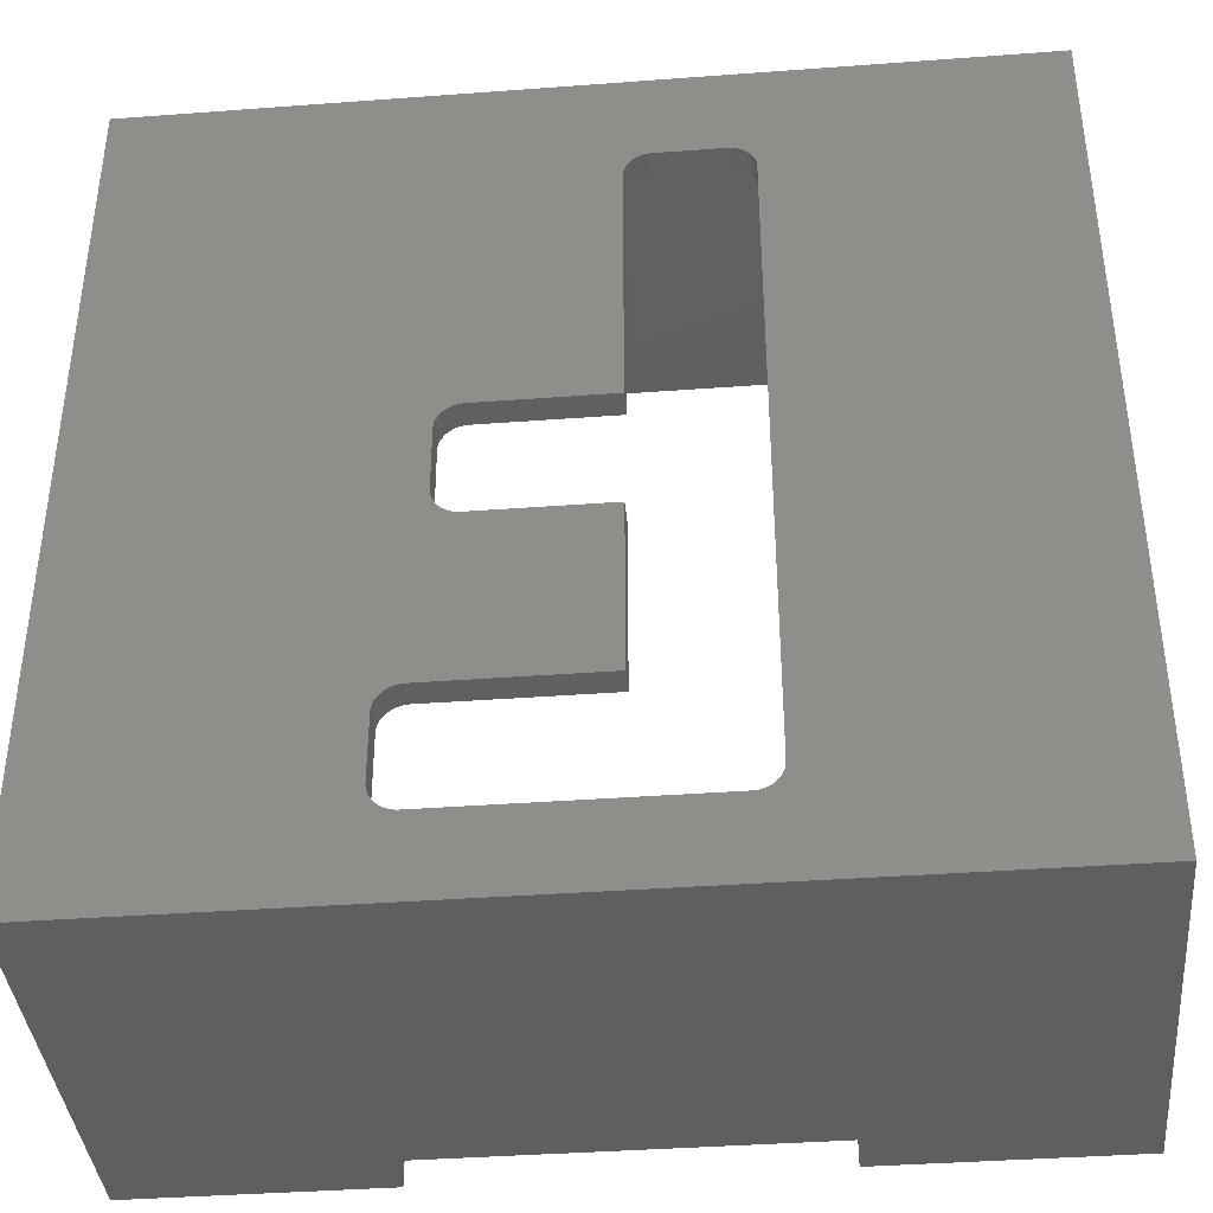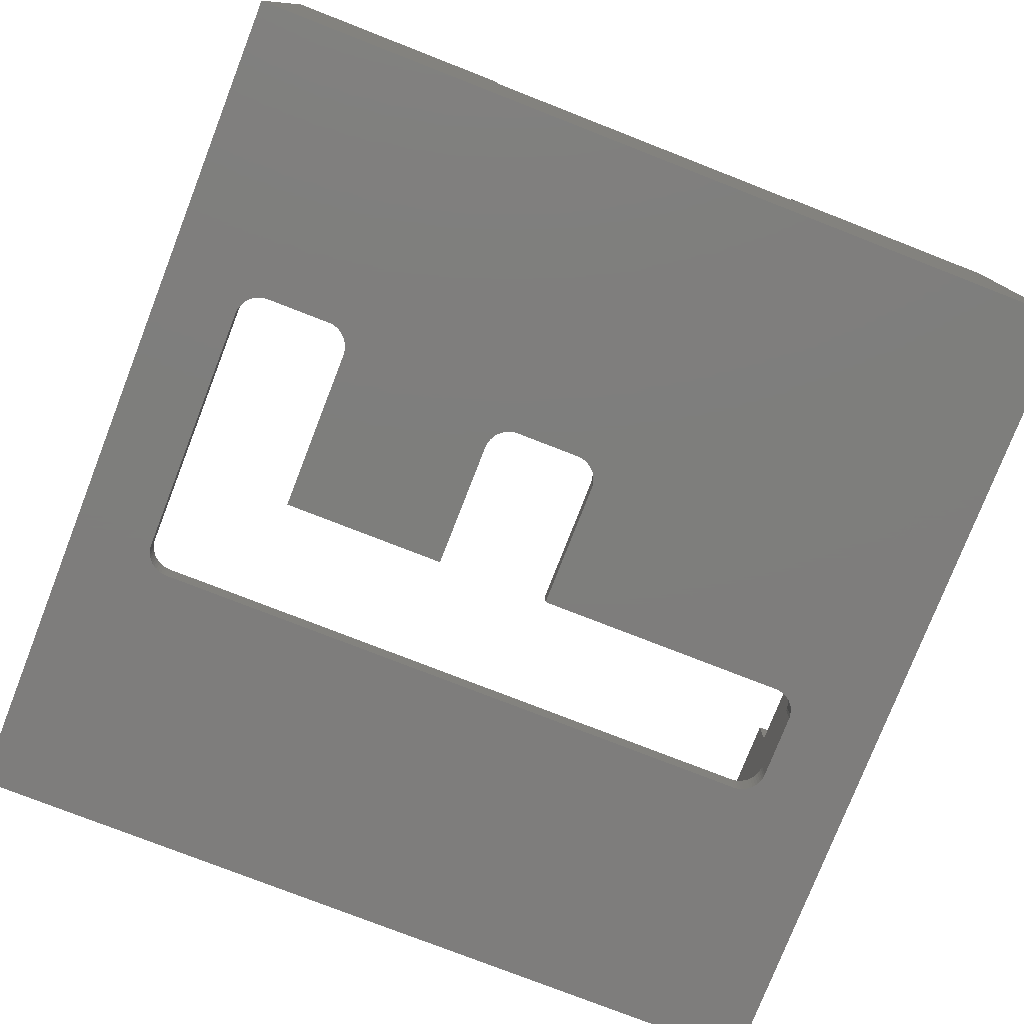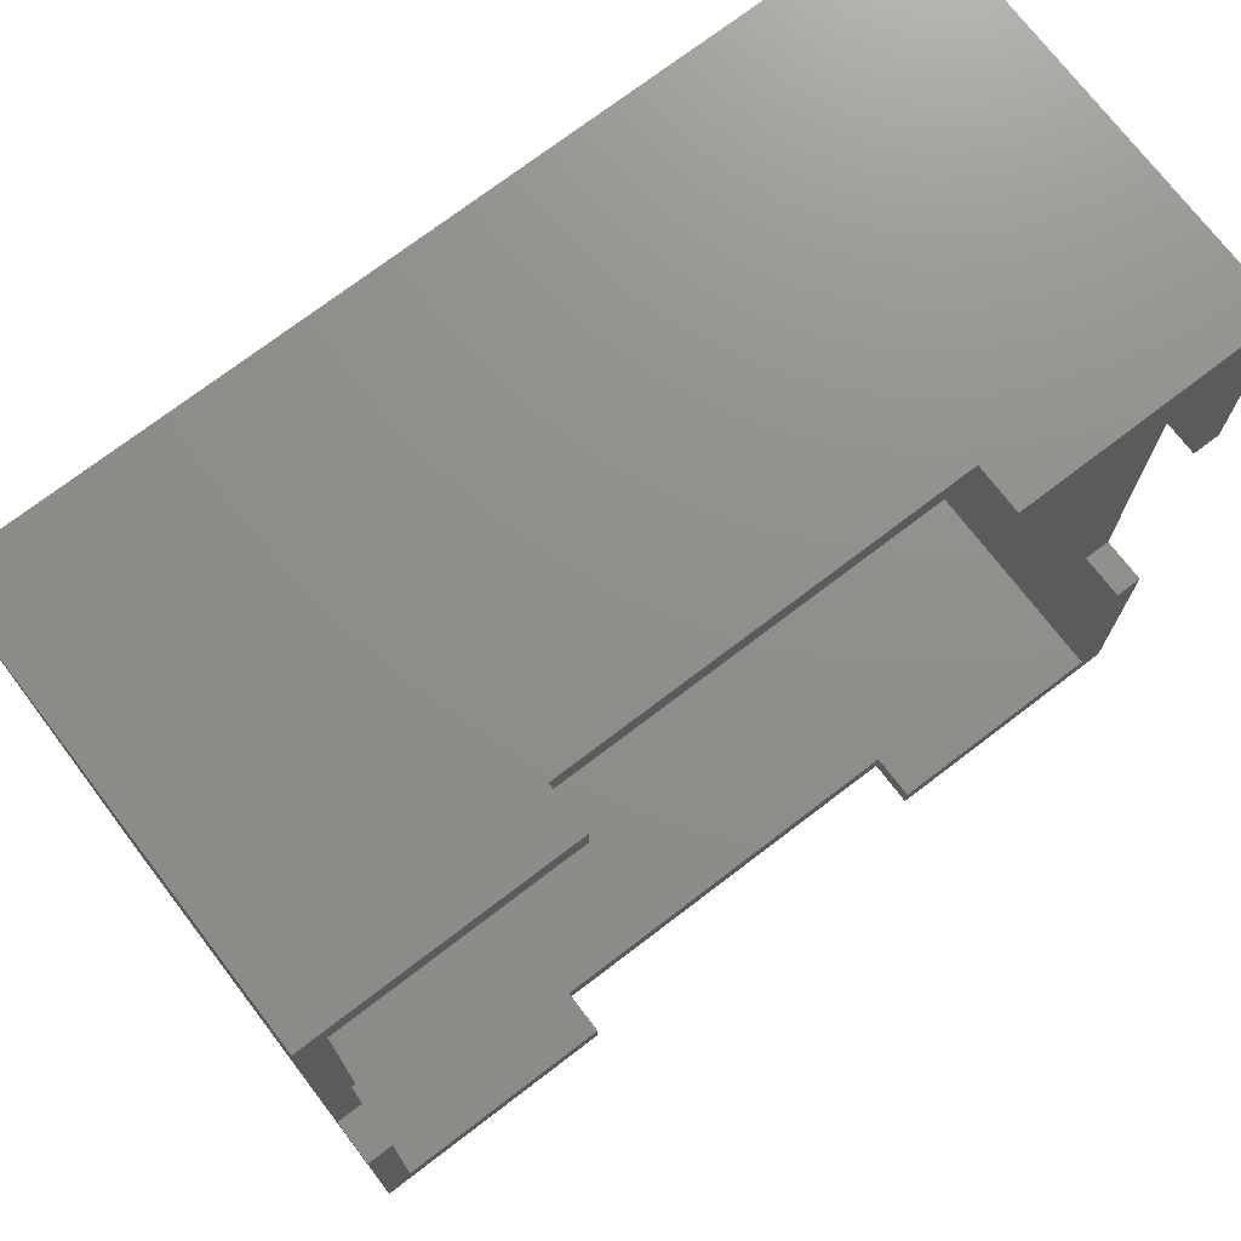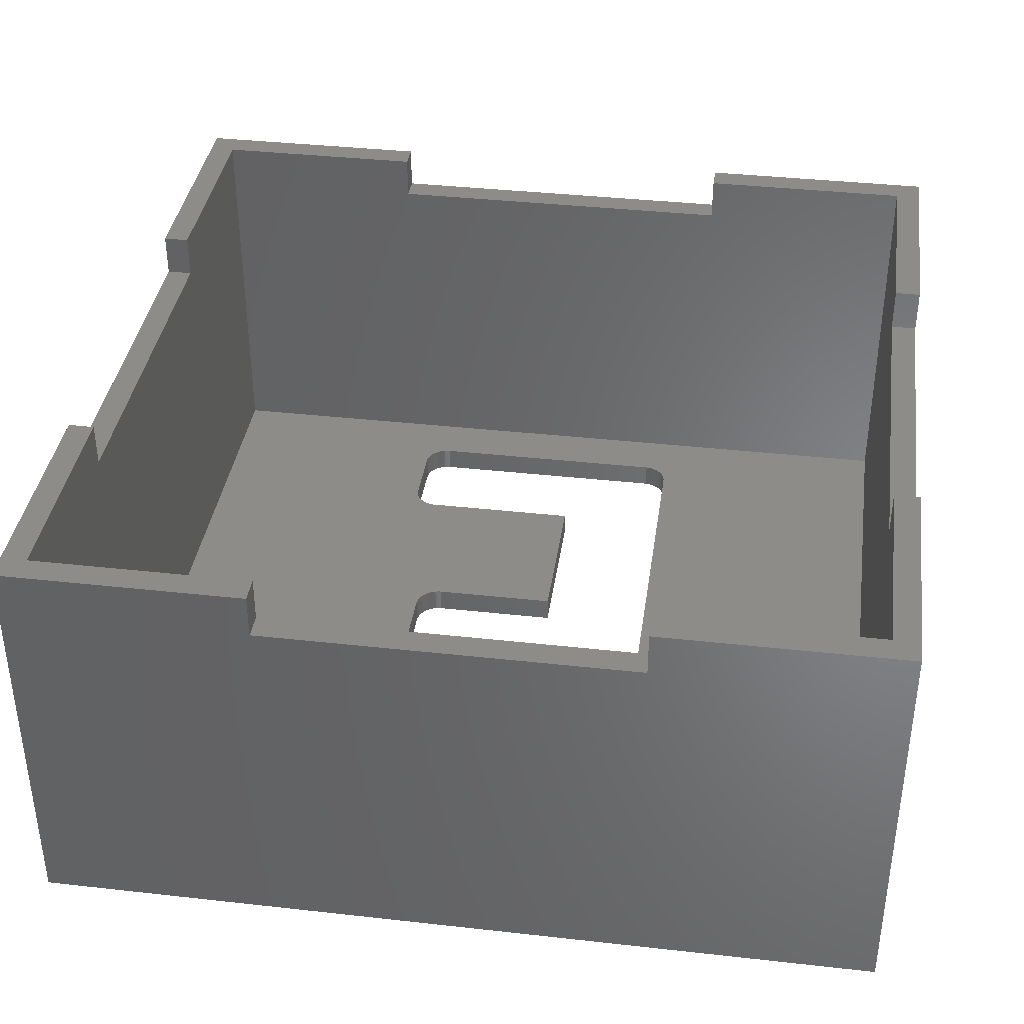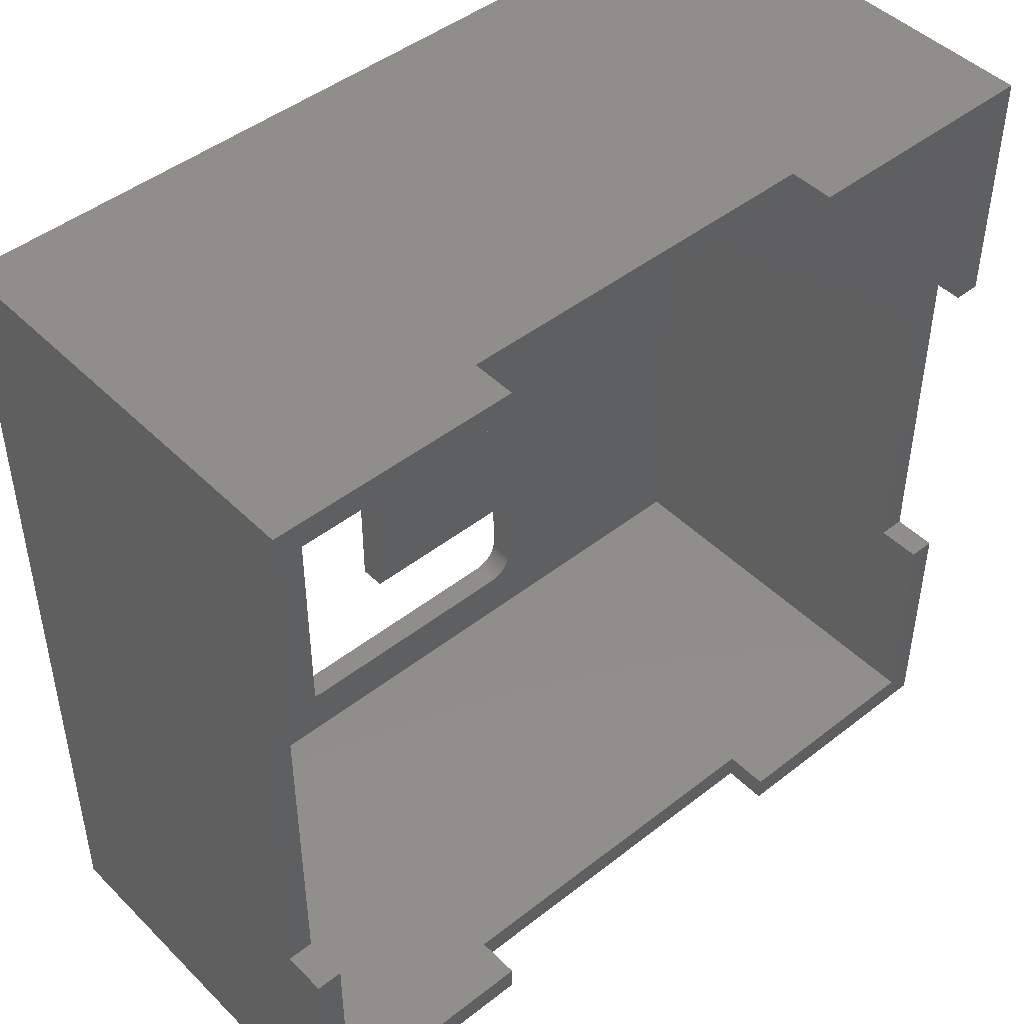
<metadata>
{"format":"stl","ext":"stl","renderer":"f3d","projection":"perspective","resolution":1024,"background":"white","views":[{"elev":-39.3,"azim":-174.7,"up":"+Y"},{"elev":-77.6,"azim":68.7,"up":"+Z"},{"elev":73.2,"azim":-37.4,"up":"+Y"},{"elev":37.8,"azim":-171.9,"up":"+Z"},{"elev":46.2,"azim":-41.8,"up":"+Y"}]}
</metadata>
<code>
# stl→obj: 234 verts, 468 faces
v -16.5 16.5 -1
v -16.5 7.15 13.3
v -16.5 16.5 15
v -16.5 -7.15 13.3
v -16.5 -16.5 -1
v -16.5 -16.5 15
v -16.5 -7.15 15
v -16.5 7.15 15
v 4.65 0.9556 -1.17e-16
v 15.5 -15.5 1.898e-15
v 15.5 15.5 -1.898e-15
v 6.03 -9.785 1.198e-15
v 6.043 -9.907 1.213e-15
v 6 -9.664 1.183e-15
v 4.631 -1.747 2.139e-16
v 4.647 -1.624 1.989e-16
v 5.954 -9.548 1.169e-15
v 5.895 -9.443 1.156e-15
v 4.6 -1.866 2.285e-16
v 5.823 -9.346 1.145e-15
v 4.556 -1.976 2.42e-16
v 5.728 -9.247 1.132e-15
v 4.498 -2.084 2.552e-16
v 4.641 1.068 -1.308e-16
v 4.617 1.189 -1.456e-16
v 4.58 1.302 -1.594e-16
v 4.529 1.412 -1.73e-16
v 4.464 1.516 -1.857e-16
v 4.39 1.609 -1.97e-16
v 4.303 1.694 -2.075e-16
v 4.208 1.766 -2.163e-16
v 4.1 1.829 -2.24e-16
v -1.29 11.85 -1.451e-15
v 3.982 1.879 -2.301e-16
v 3.859 1.913 -2.343e-16
v 3.726 1.931 -2.365e-16
v -1.29 1.934 -2.369e-16
v -1.299 11.96 -1.465e-15
v -1.322 12.09 -1.48e-15
v -1.36 12.21 -1.495e-15
v -1.411 12.32 -1.509e-15
v -1.476 12.42 -1.521e-15
v -1.552 12.52 -1.533e-15
v -1.64 12.6 -1.543e-15
v -1.742 12.67 -1.552e-15
v -1.849 12.73 -1.559e-15
v -1.966 12.78 -1.565e-15
v -2.089 12.81 -1.568e-15
v -2.218 12.82 -1.57e-15
v -15.5 15.5 -1.898e-15
v -4.781 12.82 -1.57e-15
v -15.5 -15.5 1.898e-15
v -5.739 11.87 -1.453e-15
v -5.722 12.03 -1.473e-15
v -5.691 12.15 -1.488e-15
v -5.646 12.26 -1.502e-15
v -5.587 12.37 -1.515e-15
v -5.514 12.47 -1.528e-15
v -5.431 12.56 -1.538e-15
v -5.337 12.64 -1.548e-15
v -5.234 12.7 -1.556e-15
v -5.122 12.75 -1.562e-15
v -5.003 12.79 -1.567e-15
v -4.885 12.81 -1.569e-15
v 6.041 -12.51 1.532e-15
v 6.023 -12.64 1.548e-15
v 5.989 -12.76 1.563e-15
v 5.939 -12.88 1.578e-15
v 5.876 -12.99 1.591e-15
v 5.804 -13.08 1.602e-15
v 5.718 -13.17 1.613e-15
v 5.626 -13.25 1.622e-15
v 5.522 -13.31 1.63e-15
v 5.411 -13.36 1.637e-15
v 5.298 -13.4 1.641e-15
v 5.177 -13.42 1.644e-15
v 5.064 -13.43 1.645e-15
v -4.815 -13.43 1.645e-15
v -5.74 -12.45 1.525e-15
v -5.731 -12.57 1.54e-15
v -5.708 -12.7 1.555e-15
v -4.94 -13.41 1.643e-15
v -5.063 -13.38 1.639e-15
v -5.18 -13.34 1.634e-15
v -5.288 -13.28 1.626e-15
v -5.39 -13.21 1.617e-15
v -5.475 -13.13 1.608e-15
v -5.554 -13.03 1.596e-15
v -5.619 -12.93 1.583e-15
v -5.67 -12.81 1.569e-15
v 5.614 -9.157 1.121e-15
v 4.429 -2.181 2.671e-16
v 5.49 -9.086 1.113e-15
v 4.347 -2.271 2.782e-16
v 5.358 -9.032 1.106e-15
v 4.254 -2.351 2.88e-16
v 5.239 -9.001 1.102e-15
v 4.151 -2.42 2.963e-16
v 5.116 -8.985 1.1e-15
v 4.04 -2.475 3.031e-16
v 3.921 -2.516 3.082e-16
v 3.792 -2.543 3.114e-16
v 3.673 -2.552 3.126e-16
v -1.29 -8.982 1.1e-15
v -1.29 -2.553 3.126e-16
v 16.5 -7.15 15
v 16.5 -16.5 15
v 16.5 -7.15 13.3
v 16.5 7.15 13.3
v 16.5 16.5 15
v 16.5 7.15 15
v 16.5 16.5 -1
v 16.5 -16.5 -1
v -7.15 -16.5 13.3
v -7.15 -16.5 15
v 7.15 -16.5 13.3
v 7.15 -16.5 15
v -15.5 -7.15 15
v -15.5 -15.5 15
v -7.15 -15.5 15
v -7.15 16.5 15
v -15.5 15.5 15
v -7.15 15.5 15
v -15.5 7.15 15
v 15.5 15.5 15
v 7.15 16.5 15
v 7.15 15.5 15
v 15.5 7.15 15
v 15.5 -15.5 15
v 15.5 -7.15 15
v 7.15 -15.5 15
v 7.15 16.5 13.3
v -7.15 16.5 13.3
v -15.5 -7.15 13.3
v -15.5 7.15 13.3
v 15.5 7.15 13.3
v 15.5 -7.15 13.3
v 7.15 -15.5 13.3
v -7.15 -15.5 13.3
v -7.15 15.5 13.3
v 7.15 15.5 13.3
v 4.647 -1.624 -1
v 4.65 0.9556 -1
v 5.239 -9.001 -1
v 4.631 -1.747 -1
v 4.6 -1.866 -1
v 4.556 -1.976 -1
v 4.498 -2.084 -1
v 4.429 -2.181 -1
v 4.347 -2.271 -1
v 4.254 -2.351 -1
v 4.151 -2.42 -1
v 5.116 -8.985 -1
v 4.04 -2.475 -1
v 3.921 -2.516 -1
v 3.792 -2.543 -1
v 3.673 -2.552 -1
v -1.29 -8.982 -1
v -1.29 -2.553 -1
v 6.03 -9.785 -1
v 6.043 -9.907 -1
v 6.041 -12.51 -1
v 6.023 -12.64 -1
v 5.989 -12.76 -1
v 5.939 -12.88 -1
v 5.876 -12.99 -1
v 5.804 -13.08 -1
v 5.718 -13.17 -1
v 5.626 -13.25 -1
v 5.522 -13.31 -1
v 5.411 -13.36 -1
v 5.298 -13.4 -1
v 5.177 -13.42 -1
v 5.064 -13.43 -1
v -4.815 -13.43 -1
v -5.731 -12.57 -1
v -5.74 -12.45 -1
v -5.708 -12.7 -1
v -5.67 -12.81 -1
v -5.619 -12.93 -1
v -5.554 -13.03 -1
v -5.475 -13.13 -1
v -5.39 -13.21 -1
v -5.288 -13.28 -1
v -5.18 -13.34 -1
v -5.063 -13.38 -1
v -4.94 -13.41 -1
v 6 -9.664 -1
v 5.954 -9.548 -1
v 5.895 -9.443 -1
v 5.823 -9.346 -1
v 5.728 -9.247 -1
v 5.614 -9.157 -1
v 5.49 -9.086 -1
v 5.358 -9.032 -1
v 4.641 1.068 -1
v 4.617 1.189 -1
v 4.58 1.302 -1
v 4.529 1.412 -1
v 4.464 1.516 -1
v 4.39 1.609 -1
v 4.303 1.694 -1
v 4.208 1.766 -1
v 4.1 1.829 -1
v -1.29 11.85 -1
v 3.982 1.879 -1
v 3.859 1.913 -1
v 3.726 1.931 -1
v -1.29 1.934 -1
v -1.299 11.96 -1
v -1.322 12.09 -1
v -1.36 12.21 -1
v -1.411 12.32 -1
v -1.476 12.42 -1
v -1.552 12.52 -1
v -1.64 12.6 -1
v -1.742 12.67 -1
v -1.849 12.73 -1
v -1.966 12.78 -1
v -2.089 12.81 -1
v -2.218 12.82 -1
v -4.781 12.82 -1
v -4.885 12.81 -1
v -5.739 11.87 -1
v -5.722 12.03 -1
v -5.003 12.79 -1
v -5.122 12.75 -1
v -5.234 12.7 -1
v -5.337 12.64 -1
v -5.431 12.56 -1
v -5.514 12.47 -1
v -5.587 12.37 -1
v -5.646 12.26 -1
v -5.691 12.15 -1
f 1 2 3
f 1 4 2
f 5 4 1
f 6 4 5
f 4 6 7
f 3 2 8
f 9 10 11
f 10 12 13
f 10 14 12
f 15 10 16
f 10 17 14
f 10 15 17
f 17 15 18
f 19 18 15
f 18 19 20
f 21 20 19
f 20 21 22
f 23 22 21
f 10 9 16
f 11 24 9
f 11 25 24
f 11 26 25
f 11 27 26
f 11 28 27
f 11 29 28
f 11 30 29
f 11 31 30
f 11 32 31
f 33 32 11
f 32 33 34
f 34 33 35
f 35 33 36
f 36 33 37
f 11 38 33
f 11 39 38
f 11 40 39
f 11 41 40
f 11 42 41
f 11 43 42
f 11 44 43
f 11 45 44
f 11 46 45
f 11 47 46
f 11 48 47
f 11 49 48
f 50 49 11
f 49 50 51
f 52 53 50
f 54 50 53
f 55 50 54
f 56 50 55
f 57 50 56
f 58 50 57
f 59 50 58
f 60 50 59
f 61 50 60
f 62 50 61
f 63 50 62
f 64 50 63
f 51 50 64
f 65 10 13
f 66 10 65
f 67 10 66
f 68 10 67
f 69 10 68
f 70 10 69
f 71 10 70
f 72 10 71
f 73 10 72
f 74 10 73
f 75 10 74
f 76 10 75
f 77 10 76
f 78 10 77
f 53 52 79
f 79 52 80
f 80 52 81
f 78 52 10
f 82 52 78
f 83 52 82
f 84 52 83
f 85 52 84
f 86 52 85
f 87 52 86
f 88 52 87
f 89 52 88
f 90 52 89
f 81 52 90
f 22 23 91
f 92 91 23
f 91 92 93
f 94 93 92
f 93 94 95
f 96 95 94
f 95 96 97
f 98 97 96
f 97 98 99
f 100 99 98
f 101 99 100
f 102 99 101
f 103 99 102
f 104 103 105
f 103 104 99
f 106 107 108
f 109 110 111
f 110 109 112
f 108 112 109
f 113 108 107
f 108 113 112
f 6 114 115
f 114 5 116
f 5 114 6
f 116 107 117
f 113 116 5
f 116 113 107
f 118 7 119
f 119 115 120
f 119 6 115
f 6 119 7
f 121 122 123
f 3 122 121
f 8 122 3
f 122 8 124
f 110 125 111
f 126 125 110
f 125 126 127
f 111 125 128
f 129 106 130
f 106 129 107
f 117 129 131
f 129 117 107
f 110 132 126
f 132 112 133
f 112 132 110
f 133 3 121
f 1 133 112
f 133 1 3
f 118 119 134
f 135 122 124
f 122 135 50
f 134 50 135
f 52 134 119
f 134 52 50
f 11 136 125
f 11 137 136
f 10 137 11
f 129 137 10
f 137 129 130
f 125 136 128
f 129 138 131
f 138 10 139
f 10 138 129
f 139 119 120
f 52 139 10
f 139 52 119
f 122 140 123
f 140 50 141
f 50 140 122
f 141 125 127
f 11 141 50
f 141 11 125
f 113 142 143
f 144 145 142
f 144 146 145
f 144 147 146
f 144 148 147
f 144 149 148
f 144 150 149
f 144 151 150
f 144 152 151
f 153 154 152
f 153 155 154
f 153 156 155
f 153 157 156
f 158 157 153
f 157 158 159
f 160 113 161
f 113 162 161
f 113 163 162
f 113 164 163
f 113 165 164
f 113 166 165
f 113 167 166
f 113 168 167
f 113 169 168
f 113 170 169
f 113 171 170
f 113 172 171
f 113 173 172
f 113 174 173
f 113 175 174
f 5 175 113
f 176 5 177
f 178 5 176
f 179 5 178
f 180 5 179
f 181 5 180
f 182 5 181
f 183 5 182
f 184 5 183
f 185 5 184
f 186 5 185
f 187 5 186
f 175 5 187
f 188 113 160
f 189 113 188
f 142 113 189
f 142 189 190
f 142 190 191
f 142 191 192
f 142 192 193
f 142 193 194
f 142 194 195
f 142 195 144
f 152 144 153
f 113 143 112
f 196 112 143
f 197 112 196
f 198 112 197
f 199 112 198
f 200 112 199
f 201 112 200
f 202 112 201
f 203 112 202
f 204 112 203
f 205 204 206
f 205 206 207
f 205 207 208
f 205 208 209
f 204 205 112
f 210 112 205
f 211 112 210
f 212 112 211
f 213 112 212
f 214 112 213
f 215 112 214
f 216 112 215
f 217 112 216
f 218 112 217
f 219 112 218
f 220 112 219
f 221 112 220
f 1 221 222
f 1 222 223
f 5 224 177
f 1 224 5
f 224 1 225
f 221 1 112
f 226 1 223
f 227 1 226
f 228 1 227
f 229 1 228
f 230 1 229
f 231 1 230
f 232 1 231
f 233 1 232
f 234 1 233
f 225 1 234
f 226 64 63
f 64 226 223
f 227 63 62
f 63 227 226
f 228 62 61
f 62 228 227
f 229 61 60
f 61 229 228
f 230 60 59
f 60 230 229
f 58 230 59
f 230 58 231
f 57 231 58
f 231 57 232
f 56 232 57
f 232 56 233
f 55 233 56
f 233 55 234
f 54 234 55
f 234 54 225
f 53 225 54
f 225 53 224
f 79 224 53
f 224 79 177
f 80 177 79
f 177 80 176
f 81 176 80
f 176 81 178
f 90 178 81
f 178 90 179
f 89 179 90
f 179 89 180
f 88 180 89
f 180 88 181
f 87 181 88
f 181 87 182
f 183 87 86
f 87 183 182
f 184 86 85
f 86 184 183
f 185 85 84
f 85 185 184
f 186 84 83
f 84 186 185
f 187 83 82
f 83 187 186
f 175 82 78
f 82 175 187
f 174 78 77
f 78 174 175
f 173 77 76
f 77 173 174
f 172 76 75
f 76 172 173
f 171 75 74
f 75 171 172
f 170 74 73
f 74 170 171
f 169 73 72
f 73 169 170
f 168 72 71
f 72 168 169
f 168 70 167
f 70 168 71
f 167 69 166
f 69 167 70
f 166 68 165
f 68 166 69
f 165 67 164
f 67 165 68
f 164 66 163
f 66 164 67
f 163 65 162
f 65 163 66
f 162 13 161
f 13 162 65
f 161 12 160
f 12 161 13
f 160 14 188
f 14 160 12
f 188 17 189
f 17 188 14
f 189 18 190
f 18 189 17
f 190 20 191
f 20 190 18
f 191 22 192
f 22 191 20
f 193 22 91
f 22 193 192
f 194 91 93
f 91 194 193
f 195 93 95
f 93 195 194
f 144 95 97
f 95 144 195
f 153 97 99
f 97 153 144
f 158 99 104
f 99 158 153
f 158 105 159
f 105 158 104
f 157 105 103
f 105 157 159
f 156 103 102
f 103 156 157
f 155 102 101
f 102 155 156
f 154 101 100
f 101 154 155
f 152 100 98
f 100 152 154
f 151 98 96
f 98 151 152
f 150 96 94
f 96 150 151
f 150 92 149
f 92 150 94
f 149 23 148
f 23 149 92
f 148 21 147
f 21 148 23
f 147 19 146
f 19 147 21
f 146 15 145
f 15 146 19
f 145 16 142
f 16 145 15
f 142 9 143
f 9 142 16
f 143 24 196
f 24 143 9
f 196 25 197
f 25 196 24
f 197 26 198
f 26 197 25
f 198 27 199
f 27 198 26
f 199 28 200
f 28 199 27
f 200 29 201
f 29 200 28
f 202 29 30
f 29 202 201
f 203 30 31
f 30 203 202
f 204 31 32
f 31 204 203
f 206 32 34
f 32 206 204
f 207 34 35
f 34 207 206
f 208 35 36
f 35 208 207
f 209 36 37
f 36 209 208
f 209 33 205
f 33 209 37
f 205 38 210
f 38 205 33
f 210 39 211
f 39 210 38
f 211 40 212
f 40 211 39
f 212 41 213
f 41 212 40
f 213 42 214
f 42 213 41
f 214 43 215
f 43 214 42
f 216 43 44
f 43 216 215
f 217 44 45
f 44 217 216
f 218 45 46
f 45 218 217
f 219 46 47
f 46 219 218
f 220 47 48
f 47 220 219
f 221 48 49
f 48 221 220
f 222 49 51
f 49 222 221
f 223 51 64
f 51 223 222
f 2 134 135
f 134 2 4
f 2 124 8
f 124 2 135
f 134 7 118
f 7 134 4
f 136 108 109
f 108 136 137
f 108 130 106
f 130 108 137
f 136 111 128
f 111 136 109
f 115 139 120
f 139 115 114
f 139 116 138
f 116 139 114
f 116 131 138
f 131 116 117
f 123 133 121
f 133 123 140
f 133 141 132
f 141 133 140
f 141 126 132
f 126 141 127

</code>
